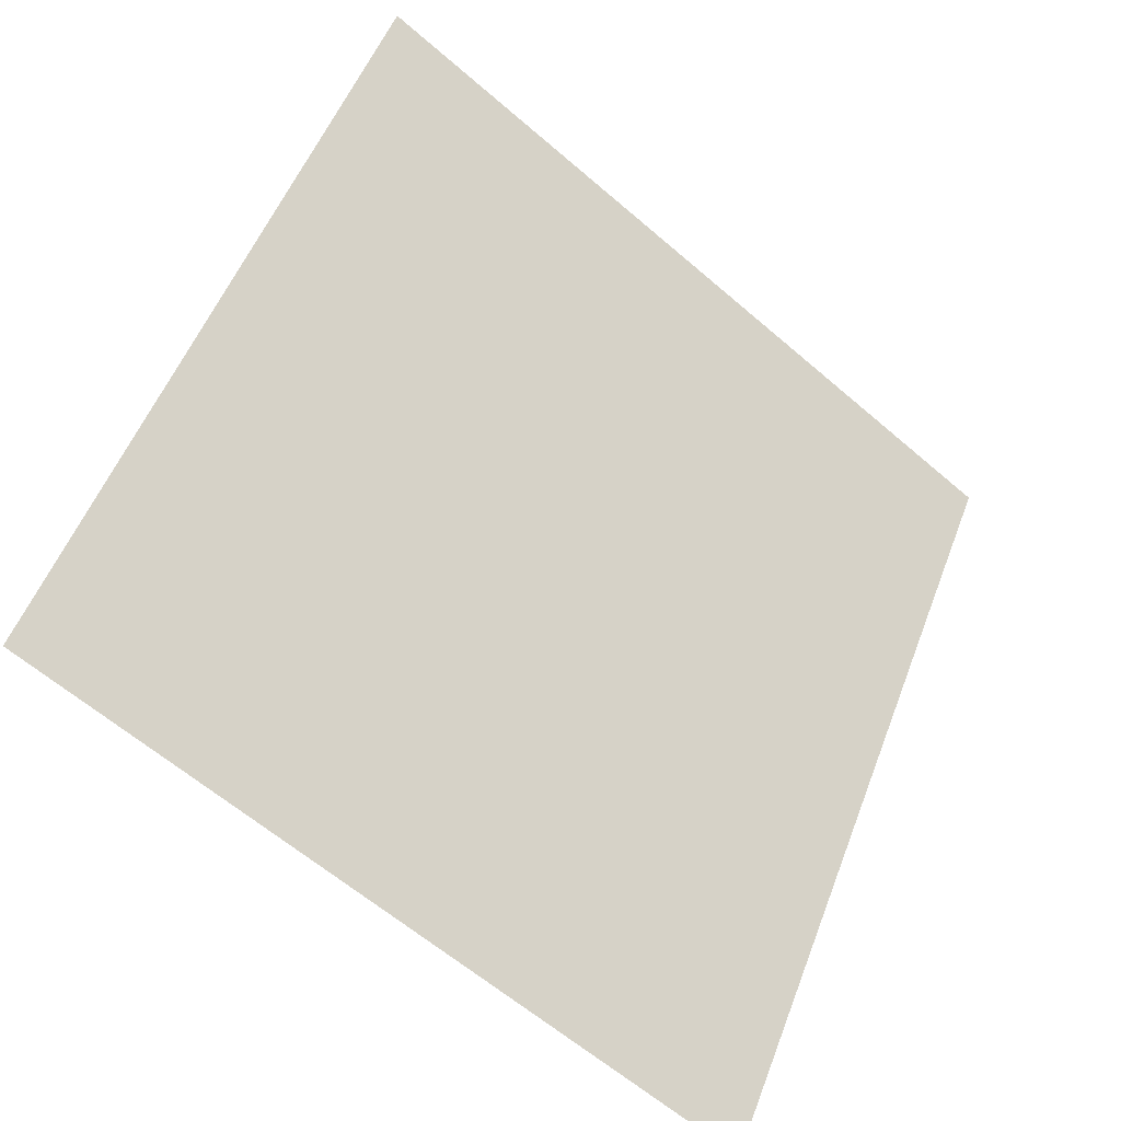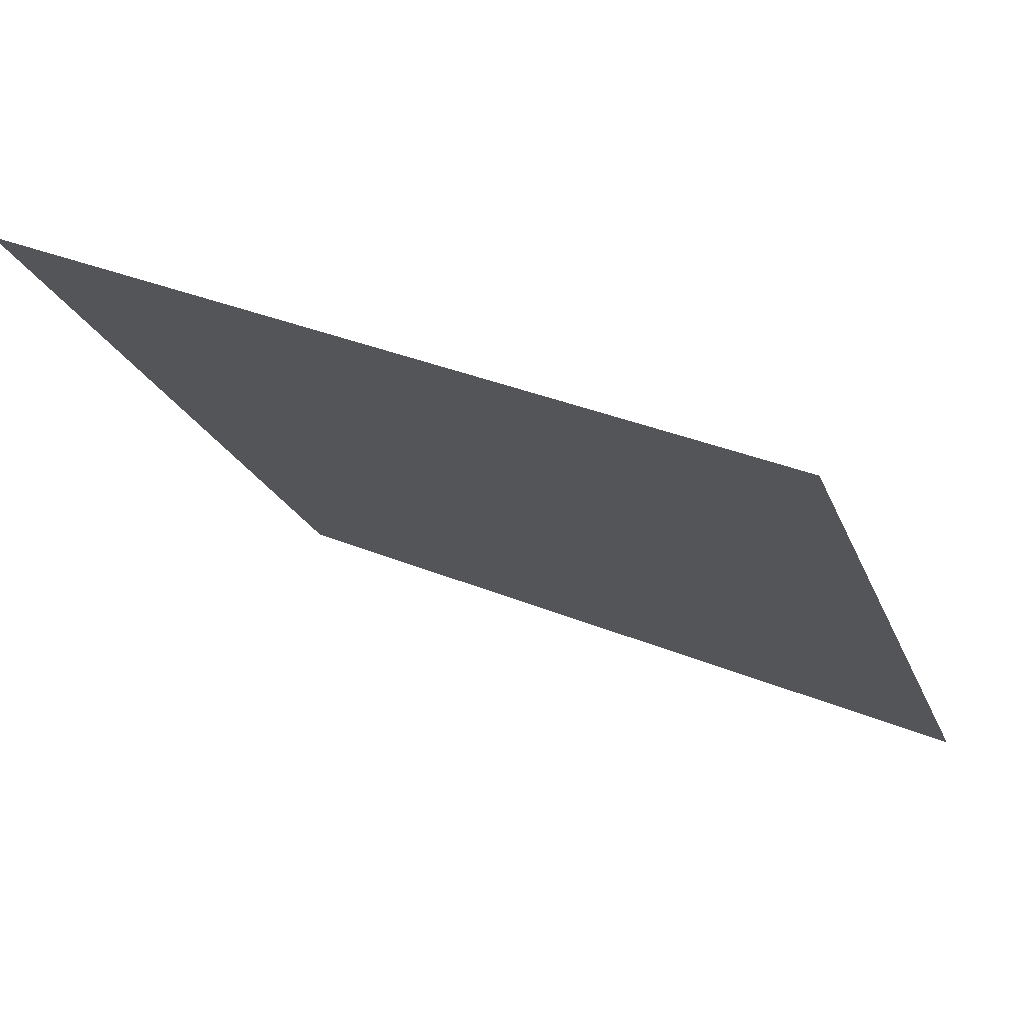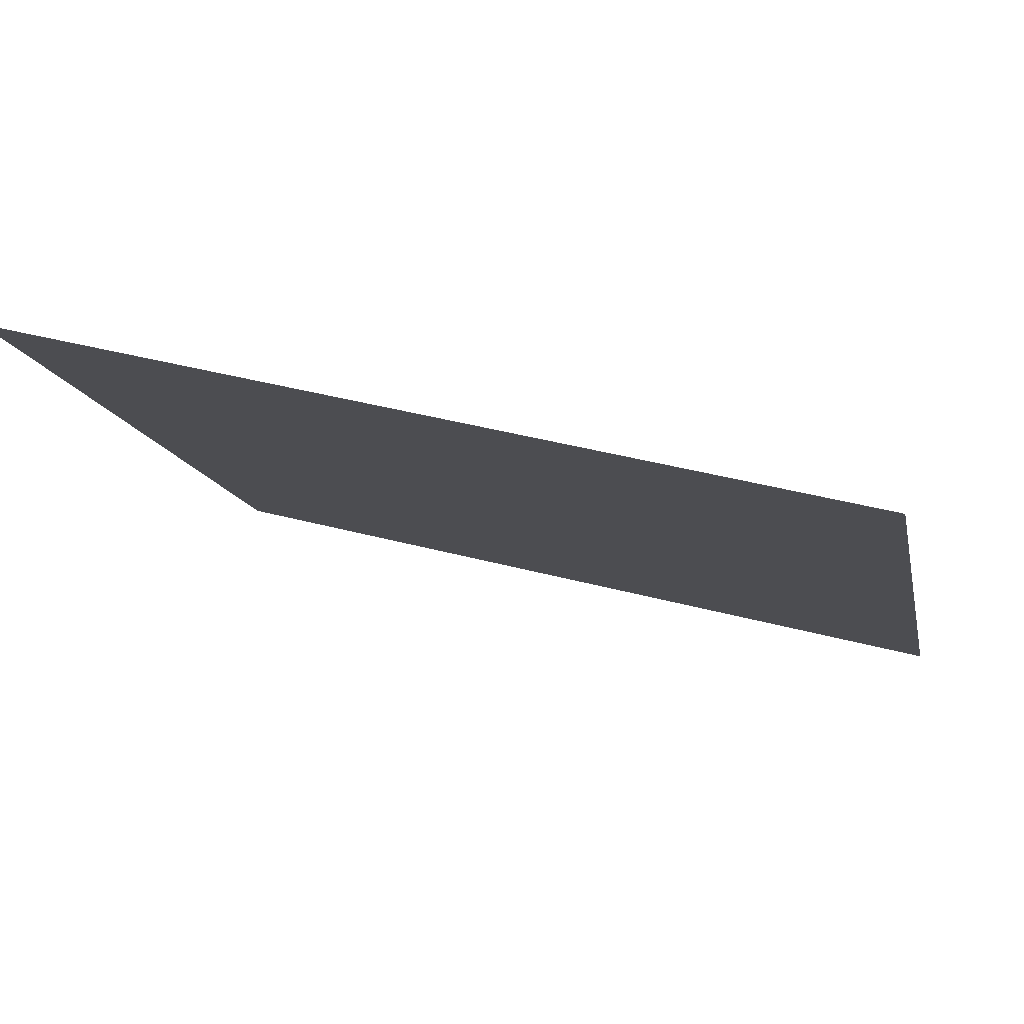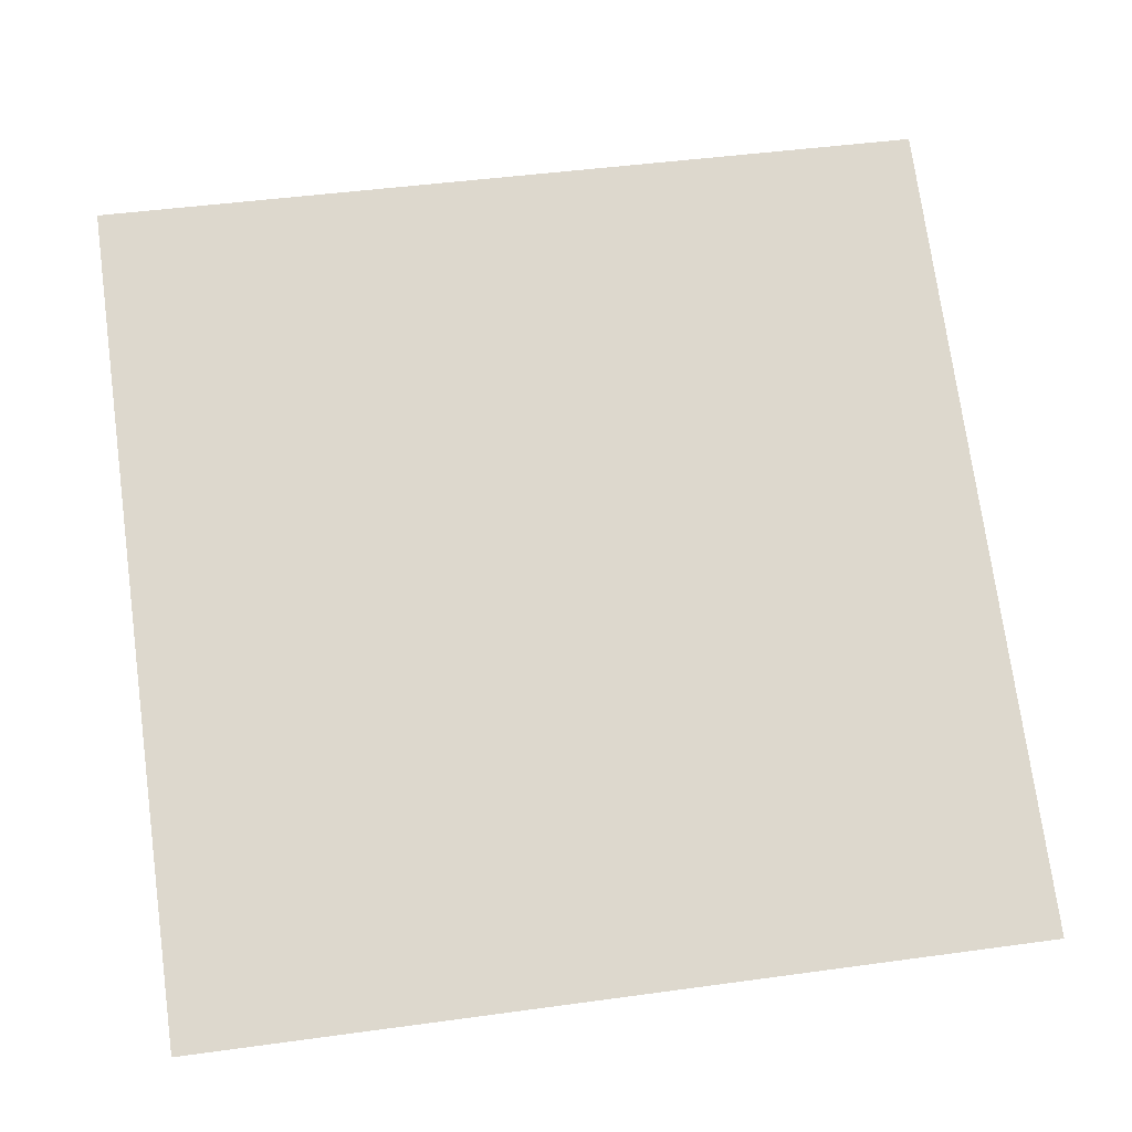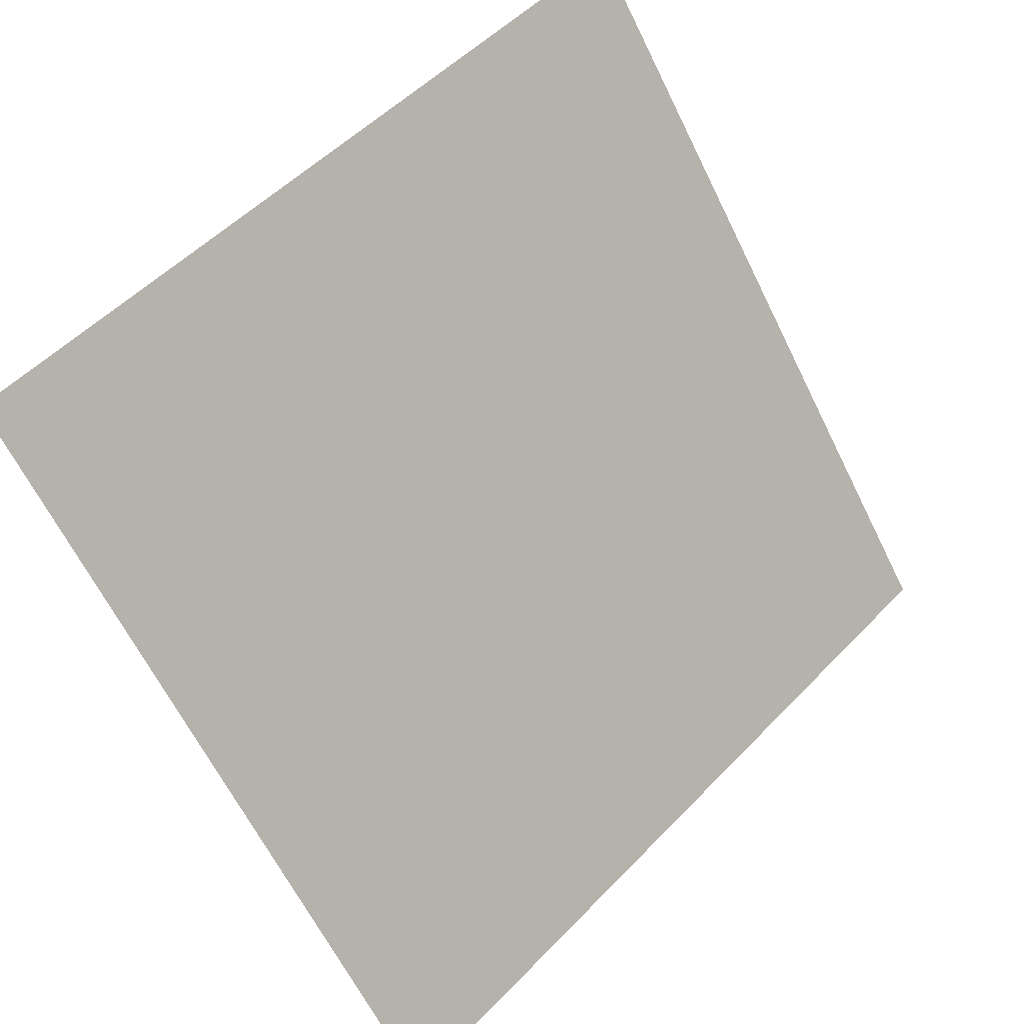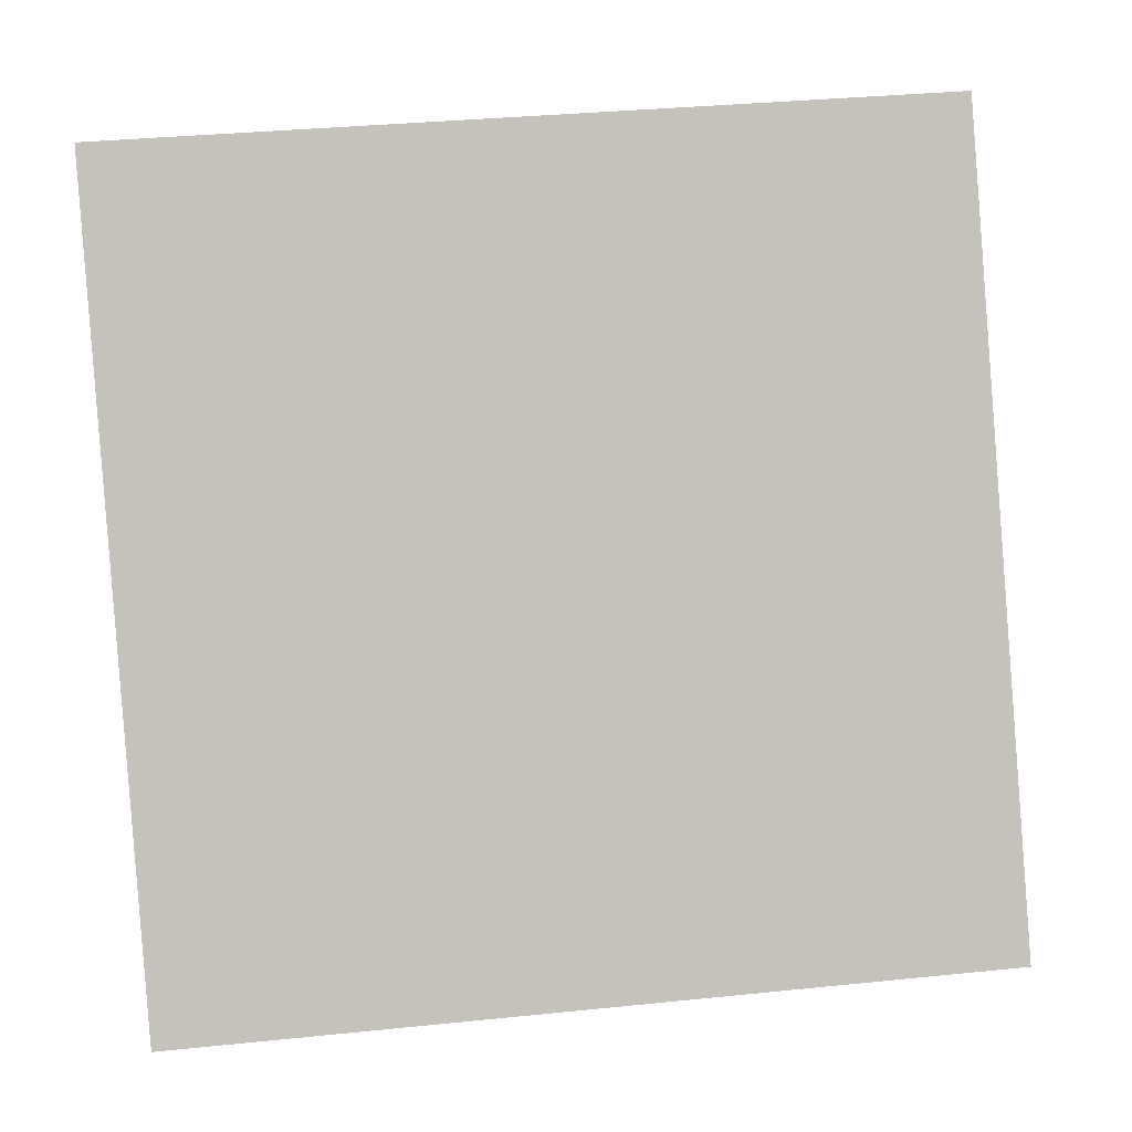
<metadata>
{"format":"obj","ext":"obj","renderer":"f3d","projection":"perspective","resolution":1024,"background":"white","views":[{"elev":52.1,"azim":111.2,"up":"+Y"},{"elev":35.8,"azim":-152.5,"up":"+Z"},{"elev":42.9,"azim":-163.4,"up":"+Z"},{"elev":36.4,"azim":171.6,"up":"+Y"},{"elev":52.8,"azim":-49.3,"up":"+Z"},{"elev":39.2,"azim":-9.0,"up":"+Z"}]}
</metadata>
<code>
v 0.09736 0.528 0.1646
v 0.0908 0.5282 0.1646
v 0.09091 0.5321 0.1699
v 0.09747 0.532 0.1698
f 4 3 2 1

</code>
